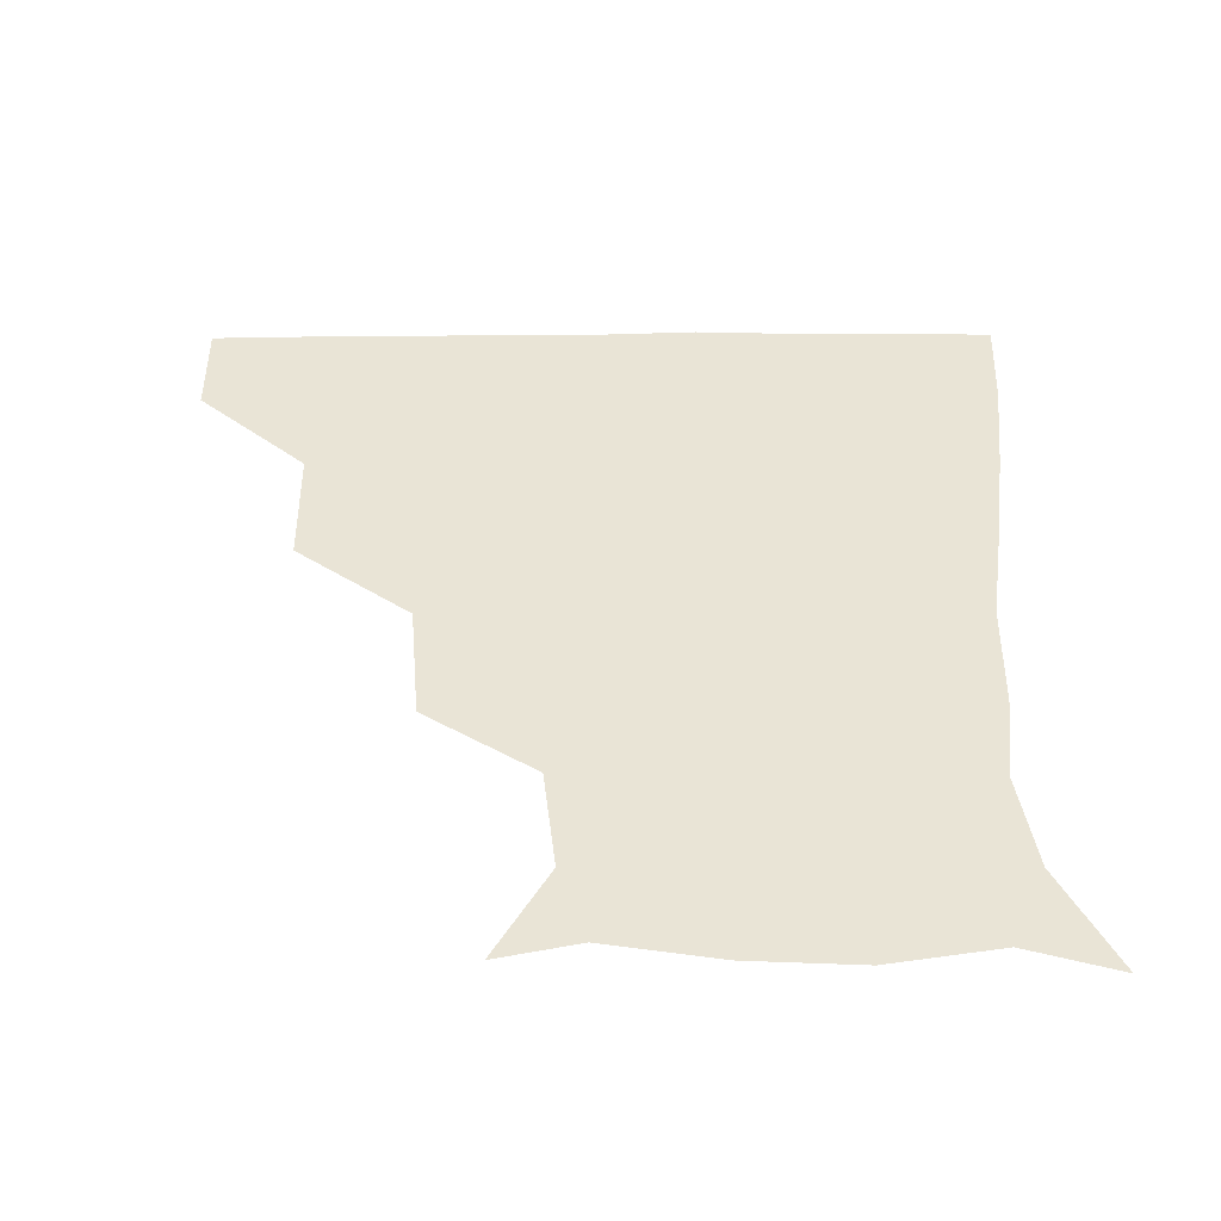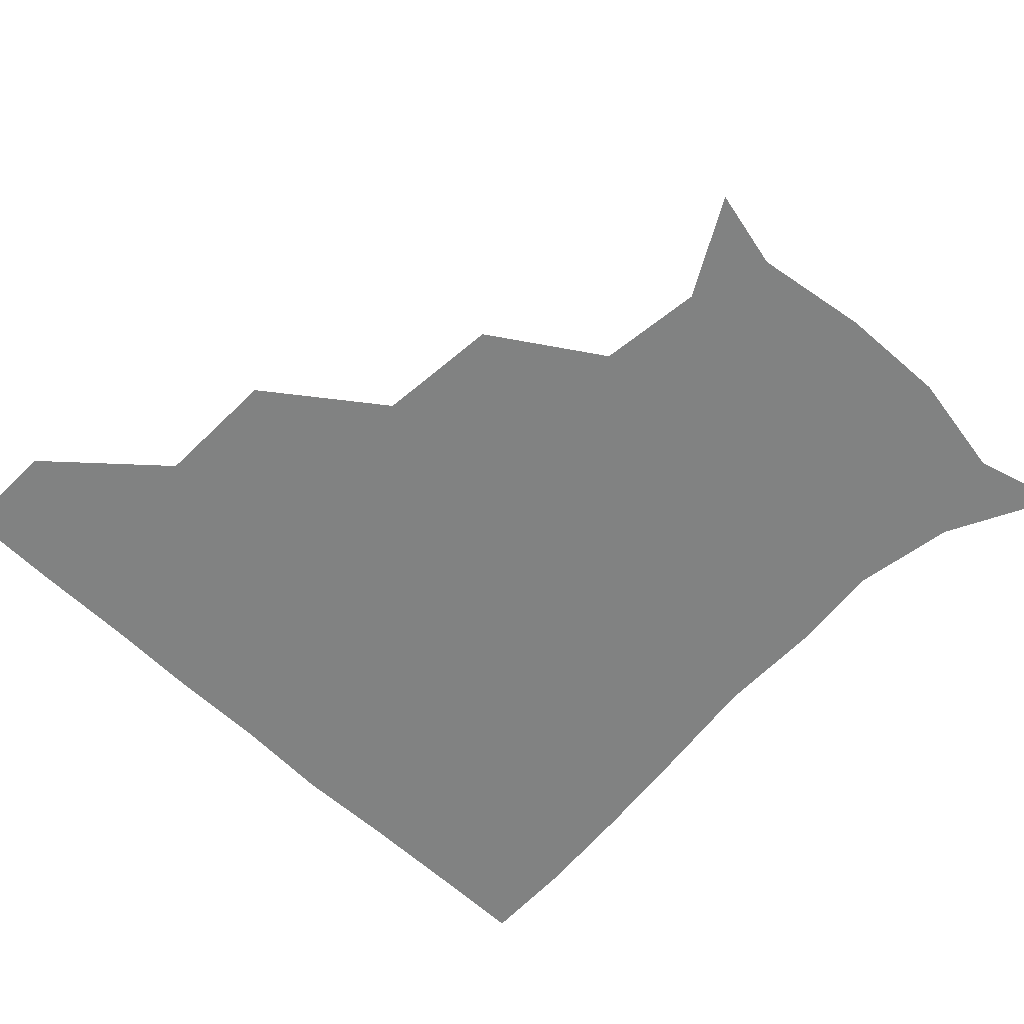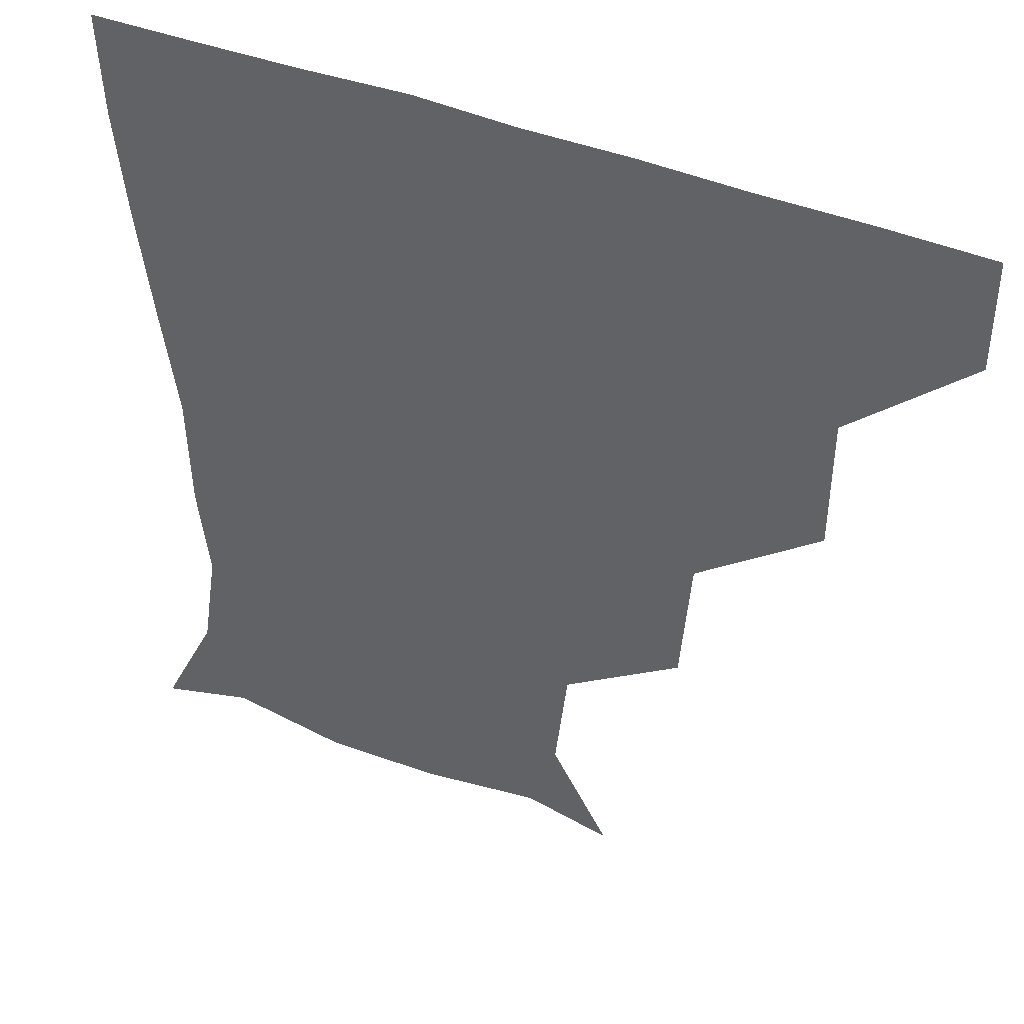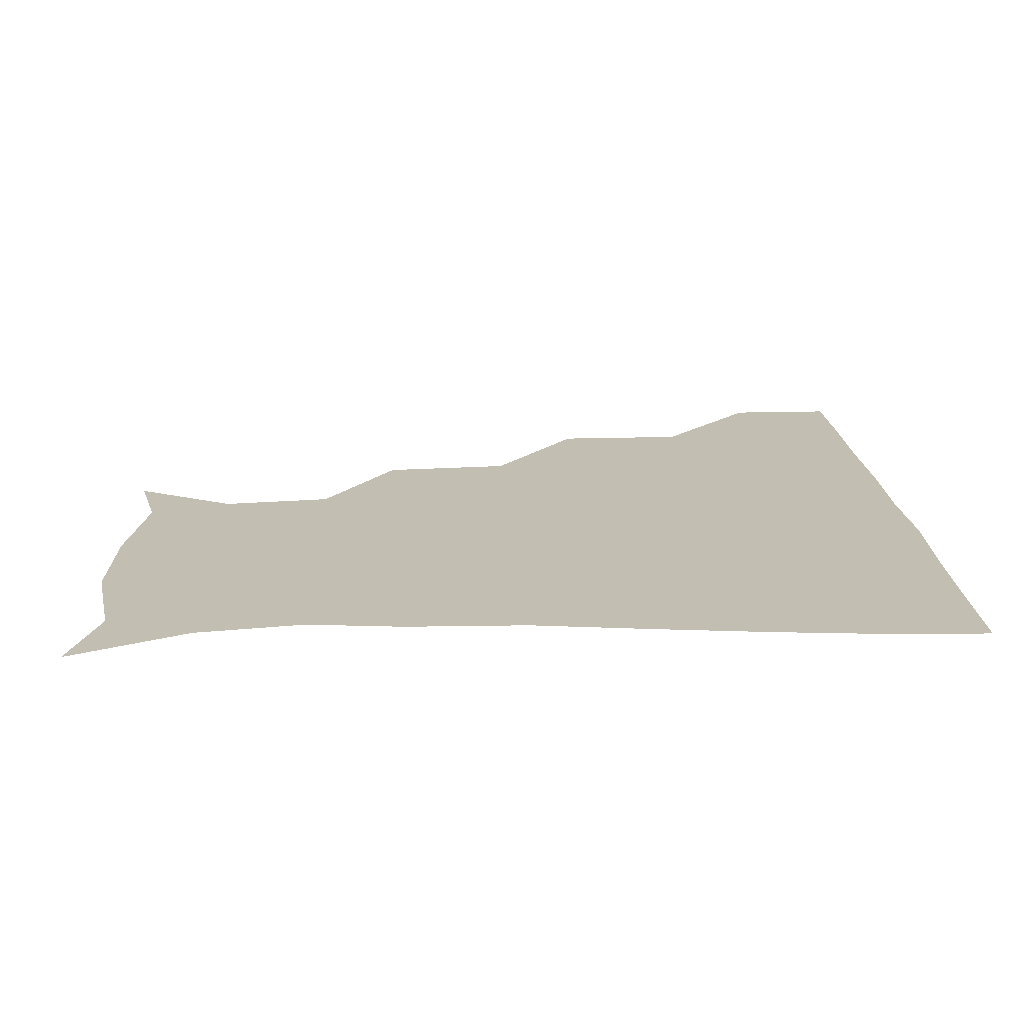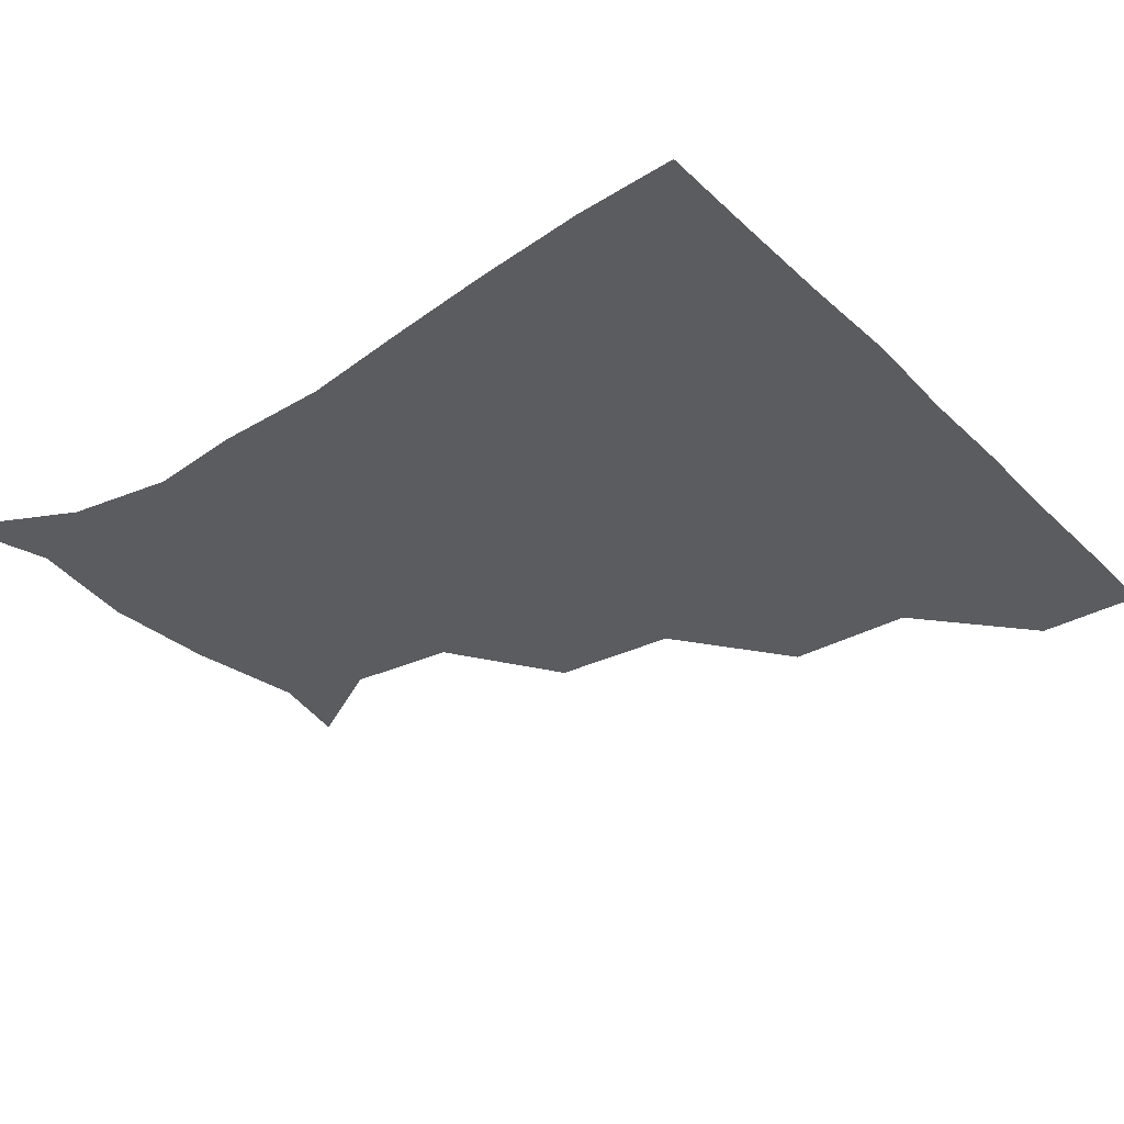
<metadata>
{"format":"obj","ext":"obj","renderer":"f3d","projection":"perspective","resolution":1024,"background":"white","views":[{"elev":42.6,"azim":-0.5,"up":"+Z"},{"elev":-60.6,"azim":-44.7,"up":"+Z"},{"elev":43.0,"azim":-154.4,"up":"+Y"},{"elev":17.4,"azim":86.7,"up":"+Z"},{"elev":-33.6,"azim":127.8,"up":"+Z"}]}
</metadata>
<code>
v 451.3 359.8 0
v 451.3 390.7 0
v 484.6 291.6 0
v 484.5 329.6 0
v 482.4 361 0
v 481.3 391.2 0
v 521.9 227.8 0
v 519 265.3 0
v 515.1 302.5 0
v 513.5 332.7 0
v 512.1 361.5 0
v 511.4 391.1 0
v 541.9 144.9 0
v 558.4 173.8 0
v 554.9 205.6 0
v 547.6 239.7 0
v 544.8 273.7 0
v 544.1 305.2 0
v 542.9 333.1 0
v 541.8 361.6 0
v 541 391.8 0
v 566.4 150.1 0
v 579.7 182.4 0
v 577.8 213.9 0
v 574.7 245.8 0
v 573 276.3 0
v 573 306.2 0
v 572.6 333.2 0
v 572.5 361.2 0
v 570.8 391.5 0
v 600.5 144.3 0
v 604.3 181.6 0
v 602.1 218.1 0
v 601.8 248.2 0
v 601.8 277.2 0
v 601.8 305.7 0
v 602.2 333.6 0
v 602.1 361.3 0
v 599.9 392.6 0
v 633.8 142.6 0
v 628.6 185 0
v 627.1 219 0
v 628.1 248 0
v 629.4 277.5 0
v 630.6 306 0
v 631.3 333.5 0
v 632.1 361.6 0
v 630.1 391.4 0
v 666.8 147.8 0
v 652.5 183.7 0
v 650.7 215.1 0
v 653.1 243.3 0
v 655 273.7 0
v 657.3 305 0
v 659.7 333.7 0
v 661.2 362.1 0
v 660.9 390.9 0
v 693.8 139.6 0
v 677.6 172.7 0
v 672.9 203.2 0
v 676.2 230.4 0
v 677 264.7 0
v 681.6 296.8 0
v 686 329.7 0
v 689.3 361.2 0
v 690.6 390.6 0
v 721 391 0
f 4 5 1
f 1 5 2
f 5 6 2
f 8 9 3
f 3 9 4
f 9 10 4
f 4 10 5
f 10 11 5
f 5 11 6
f 11 12 6
f 15 16 7
f 7 16 8
f 16 17 8
f 8 17 9
f 17 18 9
f 9 18 10
f 18 19 10
f 10 19 11
f 19 20 11
f 11 20 12
f 20 21 12
f 13 22 14
f 22 23 14
f 14 23 15
f 23 24 15
f 15 24 16
f 24 25 16
f 16 25 17
f 25 26 17
f 17 26 18
f 26 27 18
f 18 27 19
f 27 28 19
f 19 28 20
f 28 29 20
f 20 29 21
f 29 30 21
f 22 31 23
f 31 32 23
f 23 32 24
f 32 33 24
f 24 33 25
f 33 34 25
f 25 34 26
f 34 35 26
f 26 35 27
f 35 36 27
f 27 36 28
f 36 37 28
f 28 37 29
f 37 38 29
f 29 38 30
f 38 39 30
f 31 40 32
f 40 41 32
f 32 41 33
f 41 42 33
f 33 42 34
f 42 43 34
f 34 43 35
f 43 44 35
f 35 44 36
f 44 45 36
f 36 45 37
f 45 46 37
f 37 46 38
f 46 47 38
f 38 47 39
f 47 48 39
f 40 49 41
f 49 50 41
f 41 50 42
f 50 51 42
f 42 51 43
f 51 52 43
f 43 52 44
f 52 53 44
f 44 53 45
f 53 54 45
f 45 54 46
f 54 55 46
f 46 55 47
f 55 56 47
f 47 56 48
f 56 57 48
f 49 58 50
f 58 59 50
f 50 59 51
f 59 60 51
f 51 60 52
f 60 61 52
f 52 61 53
f 61 62 53
f 53 62 54
f 62 63 54
f 54 63 55
f 63 64 55
f 55 64 56
f 64 65 56
f 56 65 57
f 65 66 57

</code>
